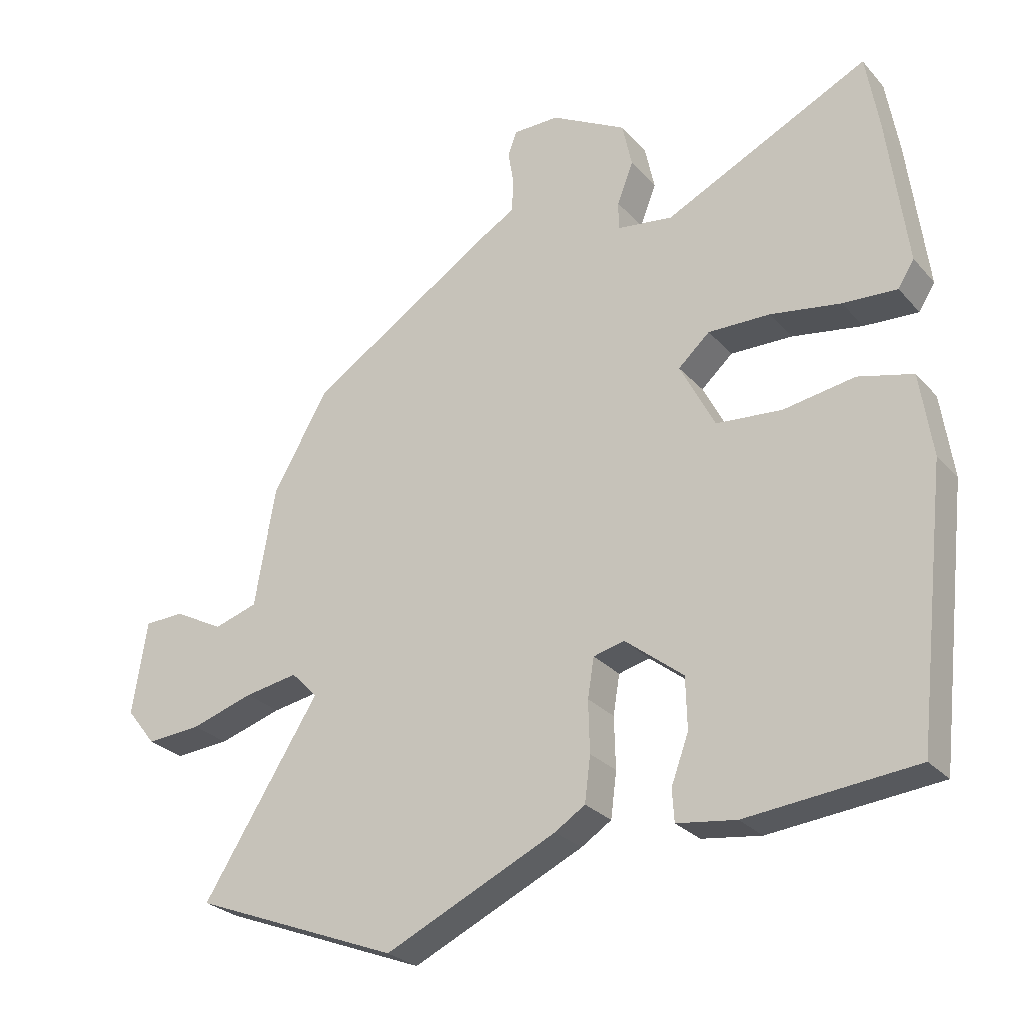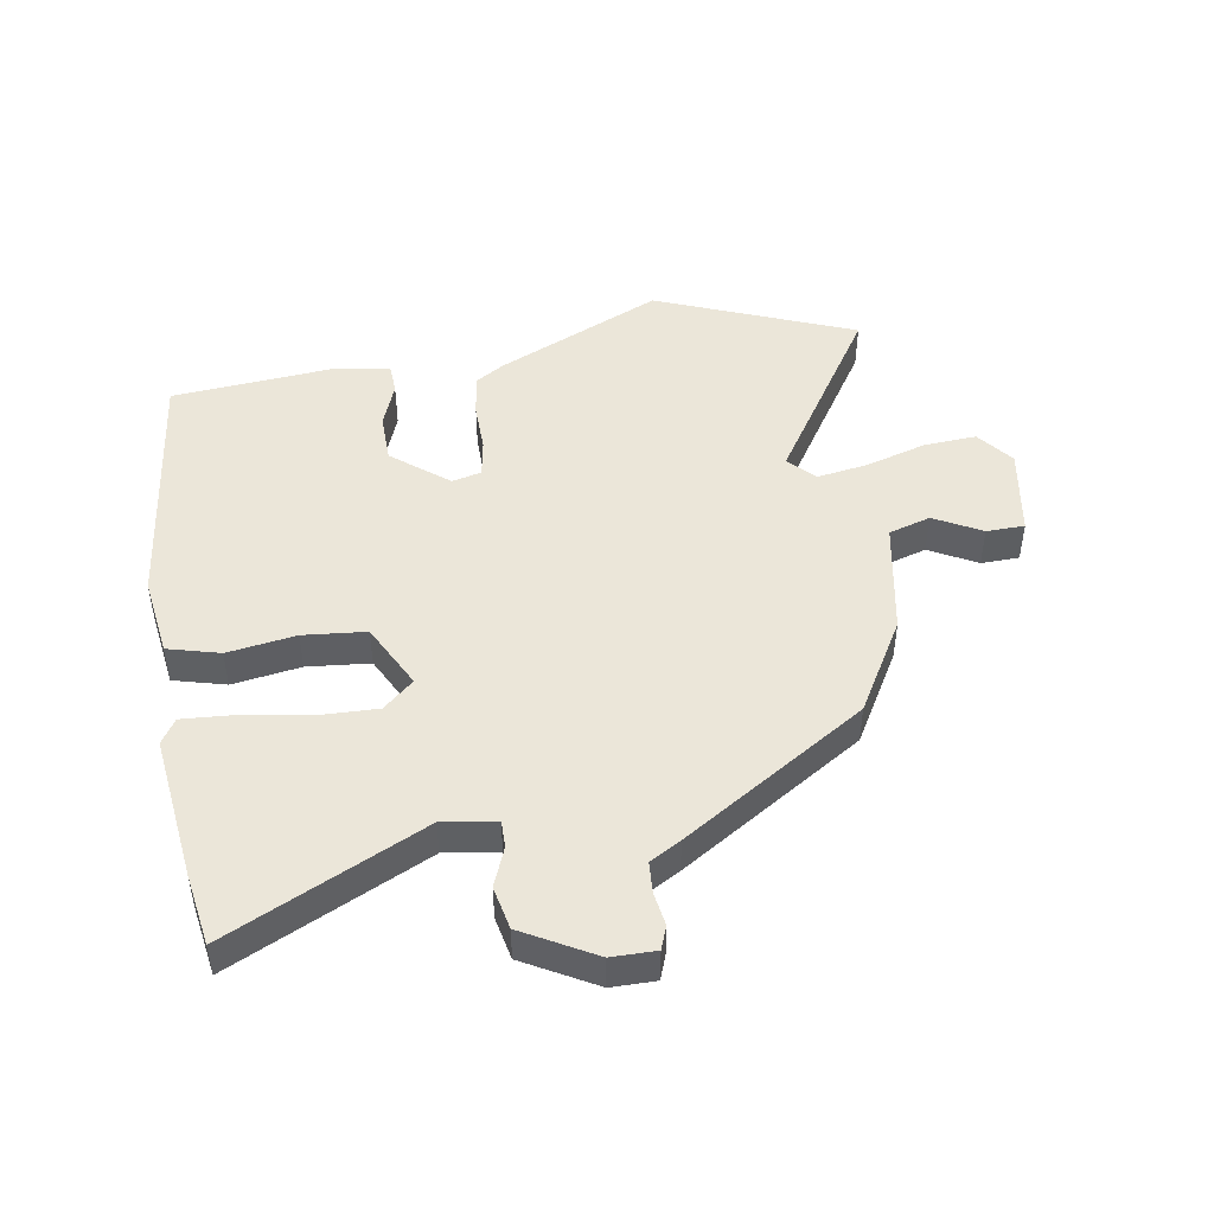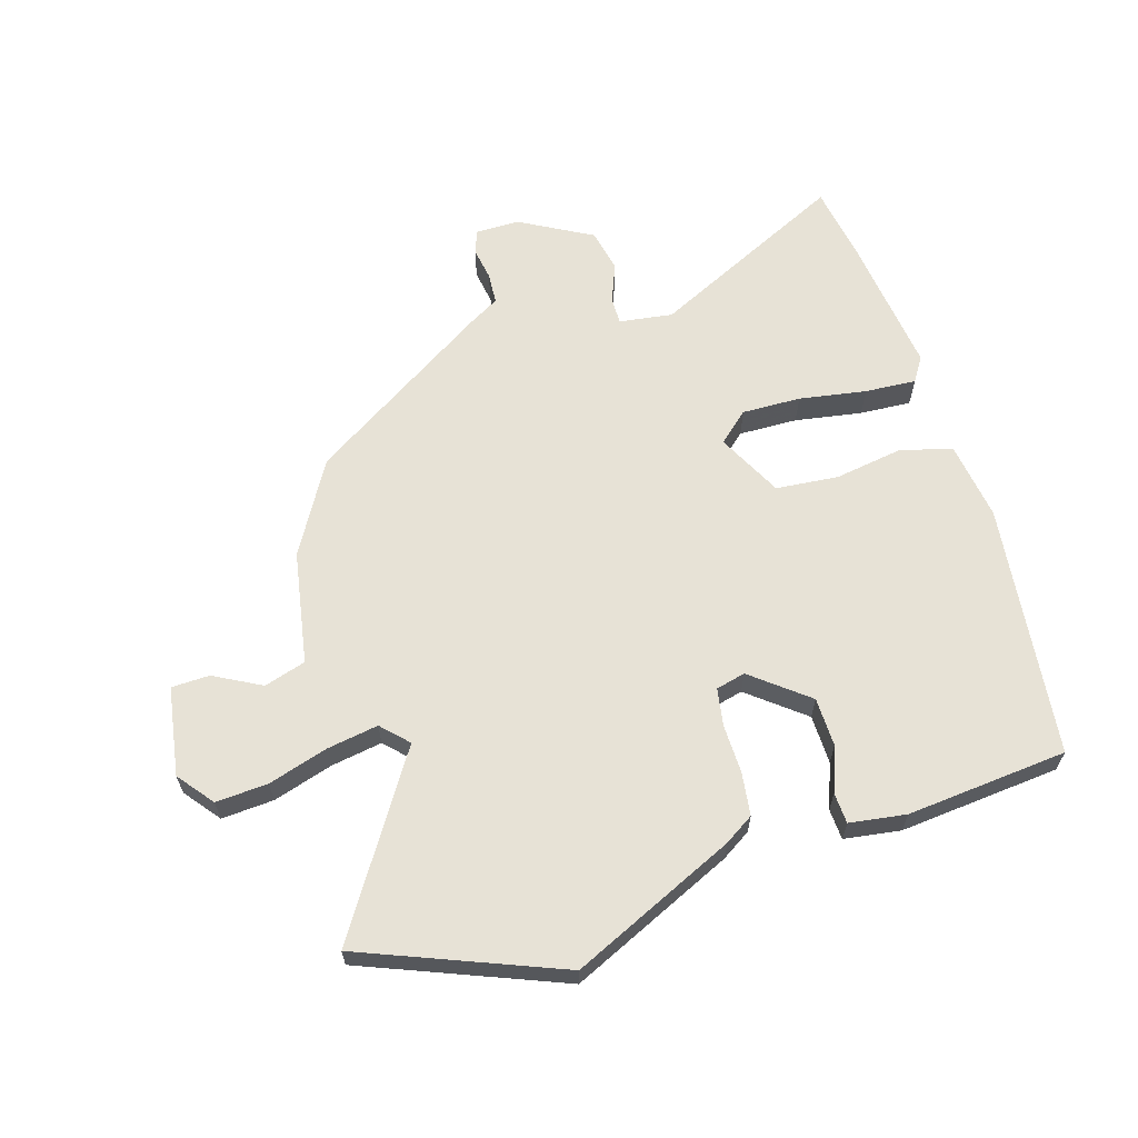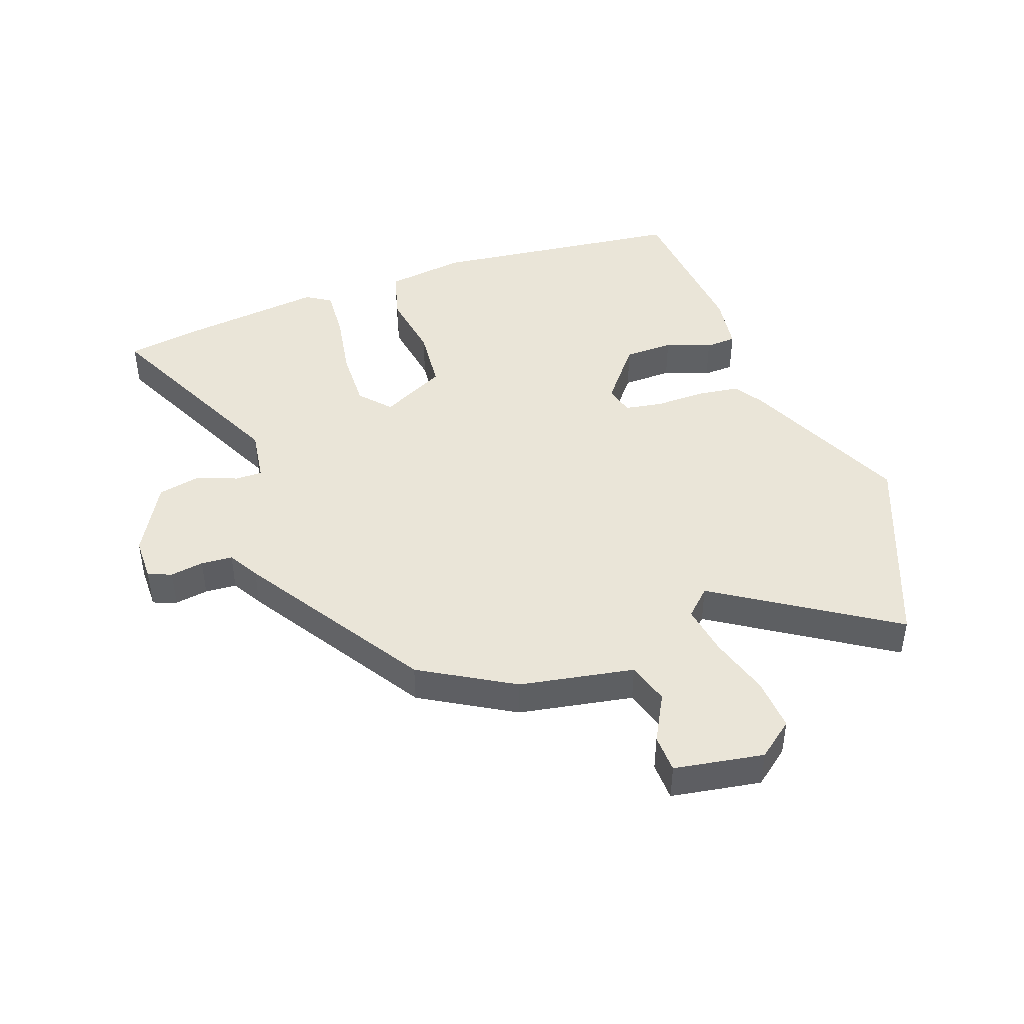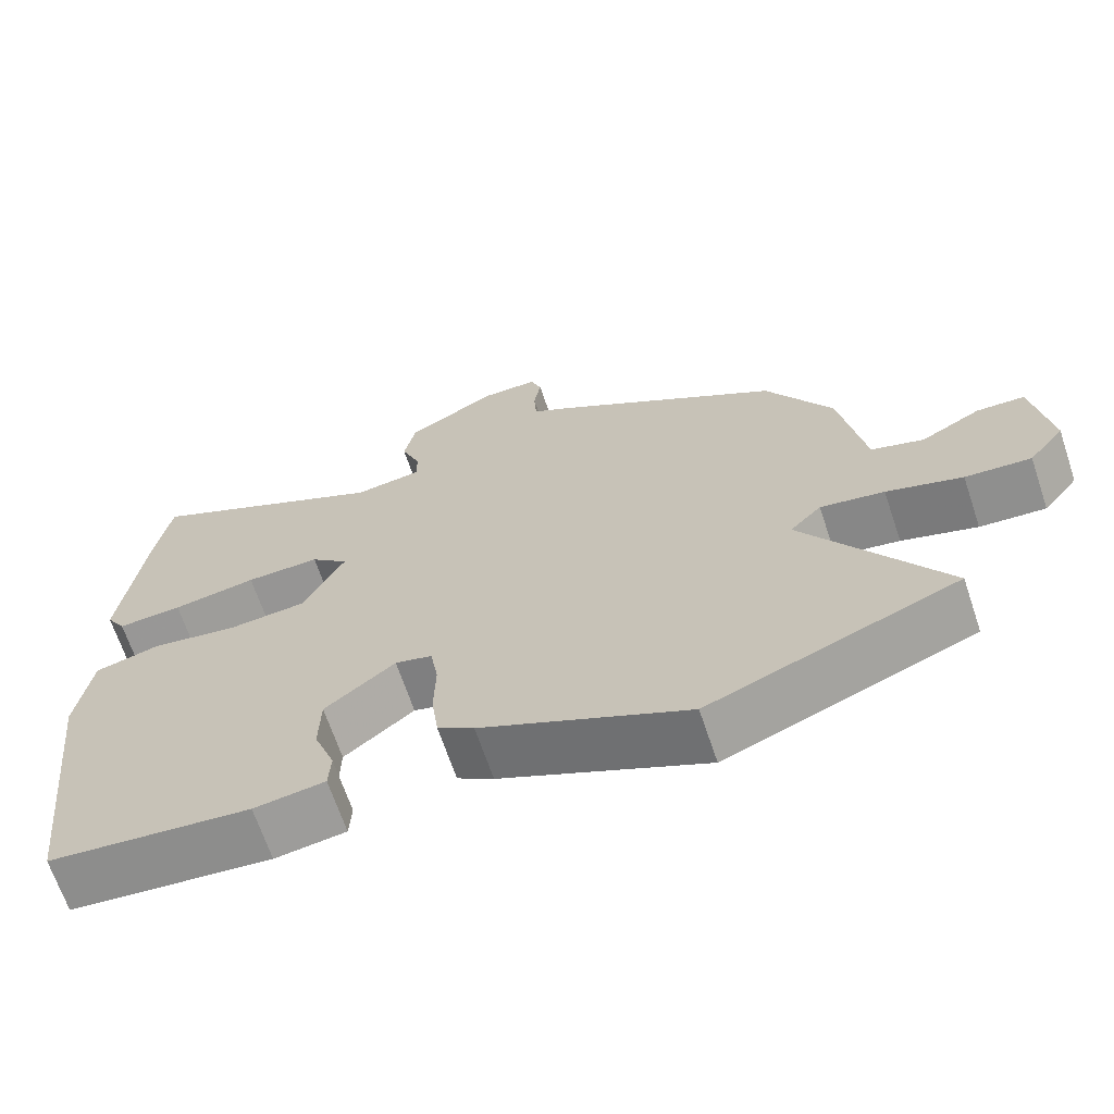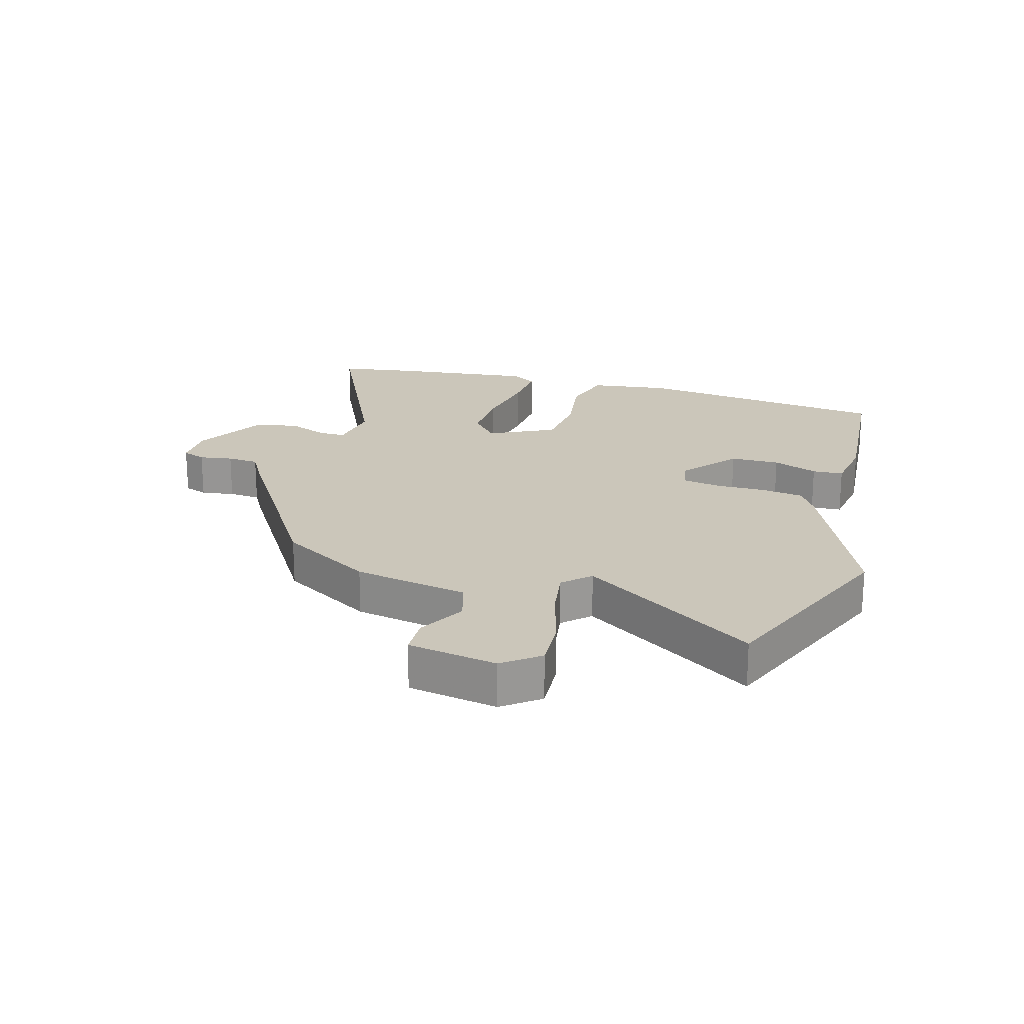
<metadata>
{"format":"obj","ext":"obj","renderer":"f3d","projection":"perspective","resolution":1024,"background":"white","views":[{"elev":-27.1,"azim":-148.0,"up":"+Z"},{"elev":47.4,"azim":-8.9,"up":"+Y"},{"elev":63.4,"azim":163.3,"up":"+Y"},{"elev":44.6,"azim":70.6,"up":"+Y"},{"elev":-67.0,"azim":18.6,"up":"+Z"},{"elev":21.2,"azim":106.8,"up":"+Y"}]}
</metadata>
<code>
v -0.492 0.07 -0.462
v -0.539 0.07 -0.048
v -0.52 0.07 0.081
v -0.435 0.07 0.103
v -0.324 0.07 0.085
v -0.222 0.07 0.094
v -0.168 0.07 0.199
v -0.217 0.07 0.243
v -0.313 0.07 0.241
v -0.422 0.07 0.223
v -0.506 0.07 0.218
v -0.531 0.07 0.258
v -0.501 0.07 0.492
v -0.481 0.07 0.61
v -0.163 0.07 0.456
v -0.076 0.07 0.468
v -0.076 0.07 0.512
v -0.101 0.07 0.576
v -0.086 0.07 0.646
v 0.031 0.07 0.71
v 0.103 0.07 0.71
v 0.117 0.07 0.672
v 0.108 0.07 0.618
v 0.111 0.07 0.567
v 0.161 0.07 0.538
v 0.456 0.07 0.349
v 0.542 0.07 0.199
v 0.574 0.07 0.014
v 0.642 0.07 -0.007
v 0.719 0.07 0.034
v 0.781 0.07 0.032
v 0.804 0.07 -0.113
v 0.758 0.07 -0.171
v 0.673 0.07 -0.165
v 0.575 0.07 -0.135
v 0.492 0.07 -0.121
v 0.451 0.07 -0.163
v 0.632 0.07 -0.448
v 0.31 0.07 -0.575
v 0.043 0.07 -0.452
v -0.004 0.07 -0.422
v -0.013 0.07 -0.352
v -0.011 0.07 -0.272
v -0.021 0.07 -0.211
v -0.069 0.07 -0.199
v -0.16 0.07 -0.271
v -0.162 0.07 -0.351
v -0.135 0.07 -0.424
v -0.138 0.07 -0.474
v -0.23 0.07 -0.487
v -0.492 0 -0.462
v -0.539 0 -0.048
v -0.52 0 0.081
v -0.435 0 0.103
v -0.324 0 0.085
v -0.222 0 0.094
v -0.168 0 0.199
v -0.217 0 0.243
v -0.313 0 0.241
v -0.422 0 0.223
v -0.506 0 0.218
v -0.531 0 0.258
v -0.501 0 0.492
v -0.481 0 0.61
v -0.163 0 0.456
v -0.076 0 0.468
v -0.076 0 0.512
v -0.101 0 0.576
v -0.086 0 0.646
v 0.031 0 0.71
v 0.103 0 0.71
v 0.117 0 0.672
v 0.108 0 0.618
v 0.111 0 0.567
v 0.161 0 0.538
v 0.456 0 0.349
v 0.542 0 0.199
v 0.574 0 0.014
v 0.642 0 -0.007
v 0.719 0 0.034
v 0.781 0 0.032
v 0.804 0 -0.113
v 0.758 0 -0.171
v 0.673 0 -0.165
v 0.575 0 -0.135
v 0.492 0 -0.121
v 0.451 0 -0.163
v 0.632 0 -0.448
v 0.31 0 -0.575
v 0.043 0 -0.452
v -0.004 0 -0.422
v -0.013 0 -0.352
v -0.011 0 -0.272
v -0.021 0 -0.211
v -0.069 0 -0.199
v -0.16 0 -0.271
v -0.162 0 -0.351
v -0.135 0 -0.424
v -0.138 0 -0.474
v -0.23 0 -0.487
f 47 48 49 50
f 46 47 50 1
f 45 46 1 2
f 44 45 2 3
f 40 41 42 43
f 40 43 44
f 37 38 39 40
f 36 37 40 44
f 32 33 34 35
f 32 35 36
f 29 30 31 32
f 28 29 32 36
f 24 25 26 27
f 24 27 28 36
f 20 21 22 23
f 20 23 24
f 17 18 19 20
f 16 17 20 24
f 12 13 14 15
f 12 15 16
f 9 10 11 12
f 8 9 12 16
f 7 8 16 24
f 44 3 4 5
f 44 5 6
f 24 36 44
f 6 7 24 44
f 100 99 98 97
f 51 100 97 96
f 52 51 96 95
f 53 52 95 94
f 93 92 91 90
f 94 93 90
f 90 89 88 87
f 94 90 87 86
f 85 84 83 82
f 86 85 82
f 82 81 80 79
f 86 82 79 78
f 77 76 75 74
f 86 78 77 74
f 73 72 71 70
f 74 73 70
f 70 69 68 67
f 74 70 67 66
f 65 64 63 62
f 66 65 62
f 62 61 60 59
f 66 62 59 58
f 74 66 58 57
f 55 54 53 94
f 56 55 94
f 94 86 74
f 94 74 57 56
f 1 51 52 2
f 2 52 53 3
f 3 53 54 4
f 4 54 55 5
f 5 55 56 6
f 6 56 57 7
f 7 57 58 8
f 8 58 59 9
f 9 59 60 10
f 10 60 61 11
f 11 61 62 12
f 12 62 63 13
f 13 63 64 14
f 14 64 65 15
f 15 65 66 16
f 16 66 67 17
f 17 67 68 18
f 18 68 69 19
f 19 69 70 20
f 20 70 71 21
f 21 71 72 22
f 22 72 73 23
f 23 73 74 24
f 24 74 75 25
f 25 75 76 26
f 26 76 77 27
f 27 77 78 28
f 28 78 79 29
f 29 79 80 30
f 30 80 81 31
f 31 81 82 32
f 32 82 83 33
f 33 83 84 34
f 34 84 85 35
f 35 85 86 36
f 36 86 87 37
f 37 87 88 38
f 38 88 89 39
f 39 89 90 40
f 40 90 91 41
f 41 91 92 42
f 42 92 93 43
f 43 93 94 44
f 44 94 95 45
f 45 95 96 46
f 46 96 97 47
f 47 97 98 48
f 48 98 99 49
f 49 99 100 50
f 50 100 51 1

</code>
